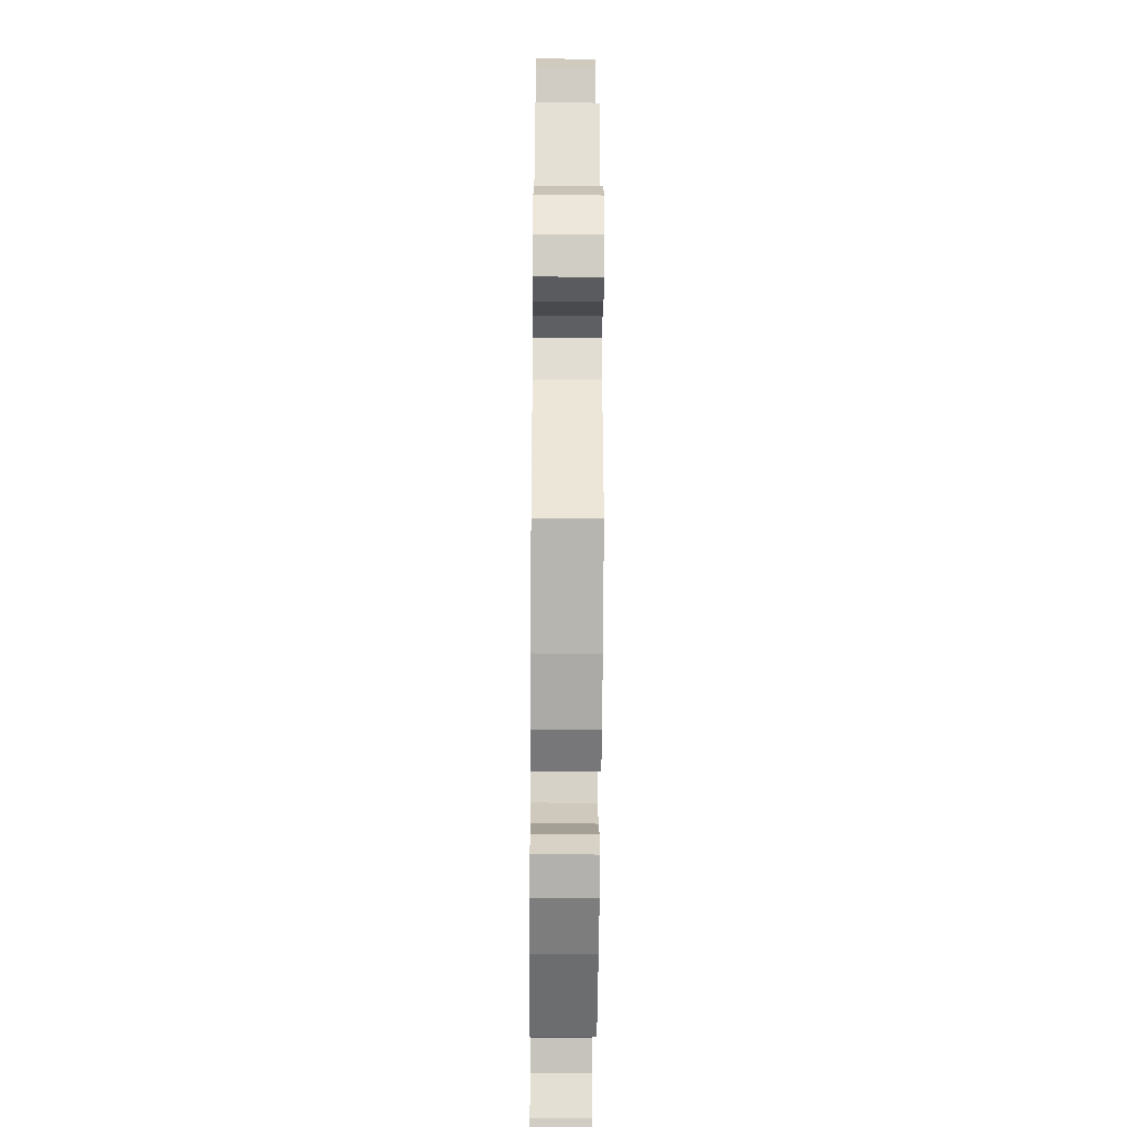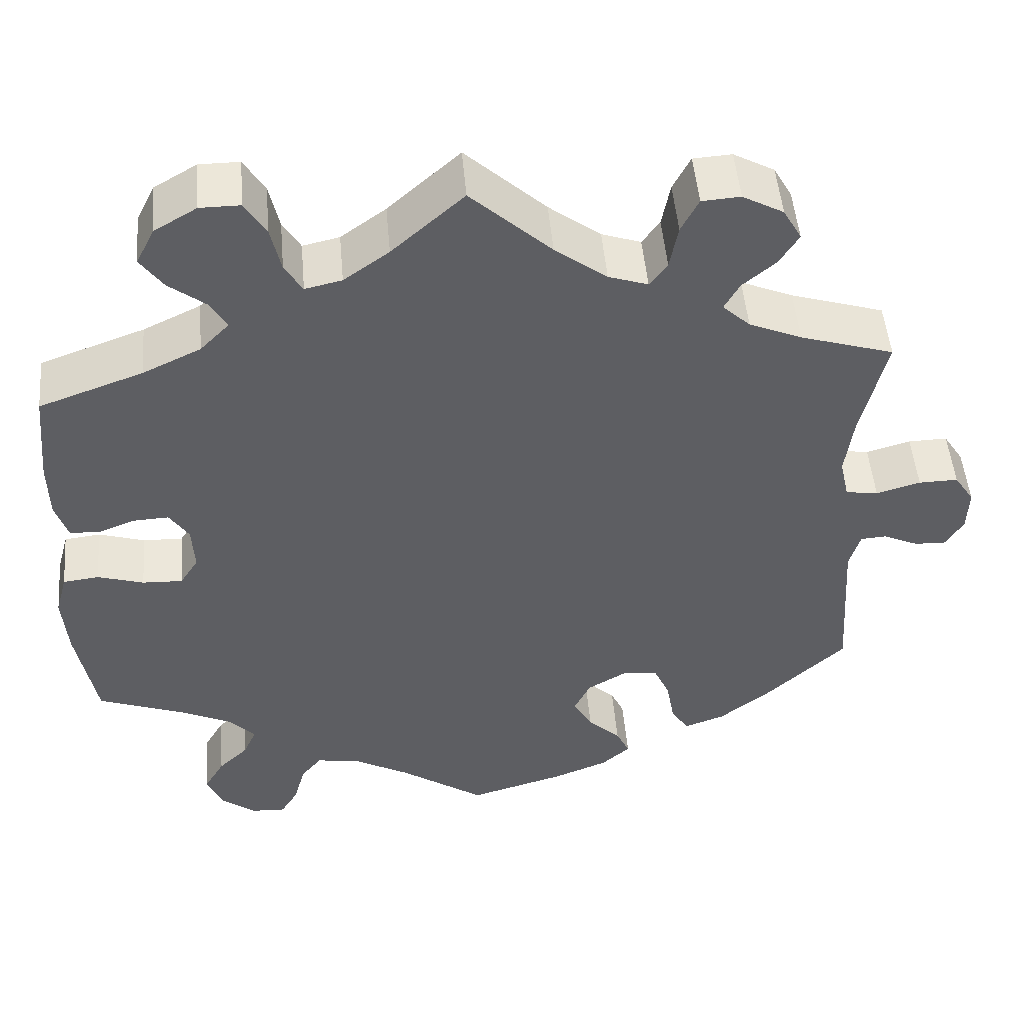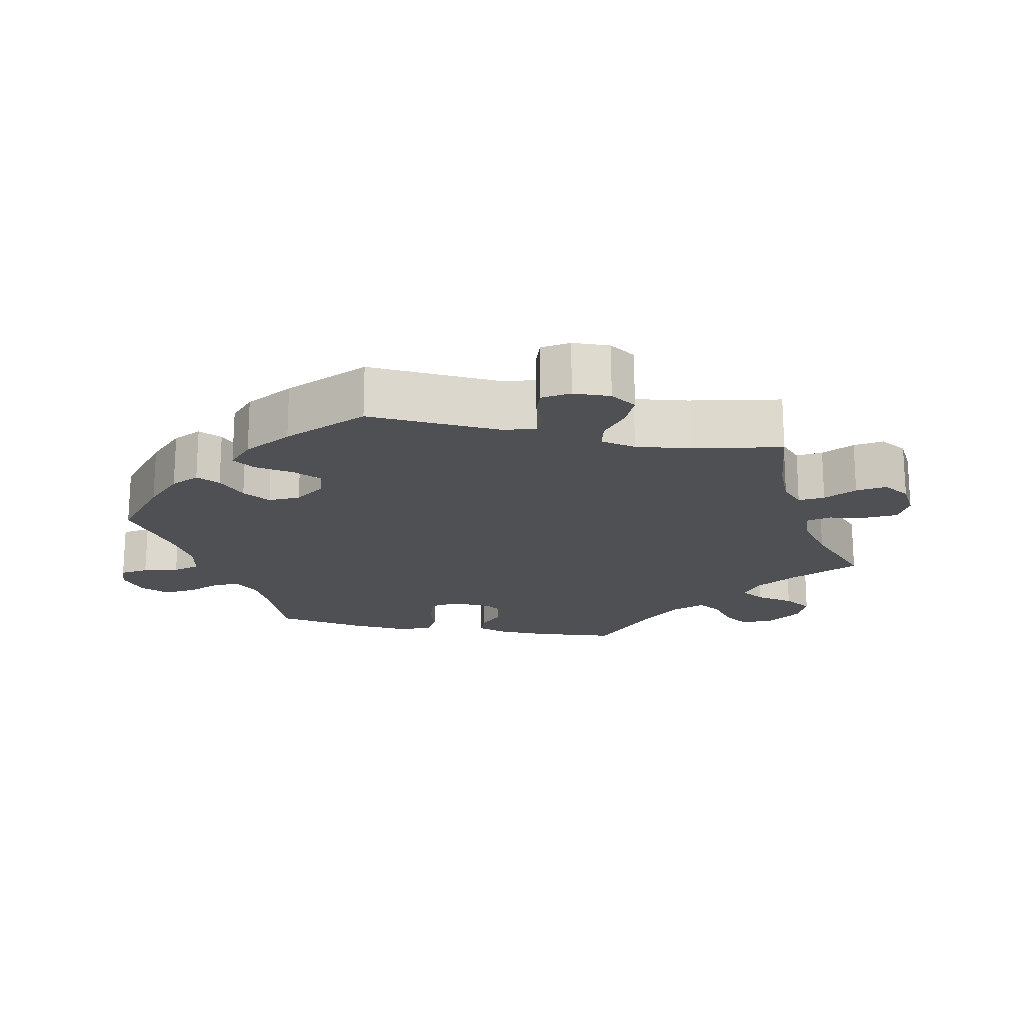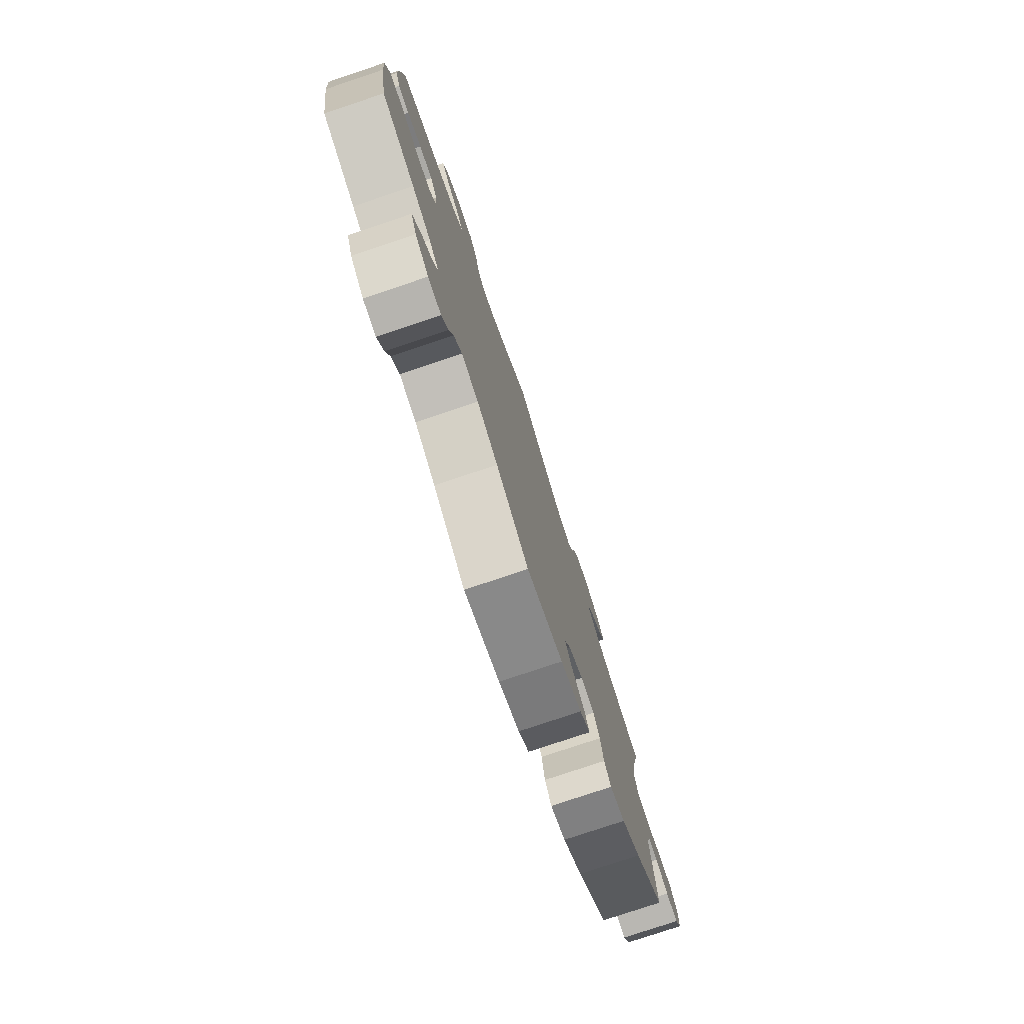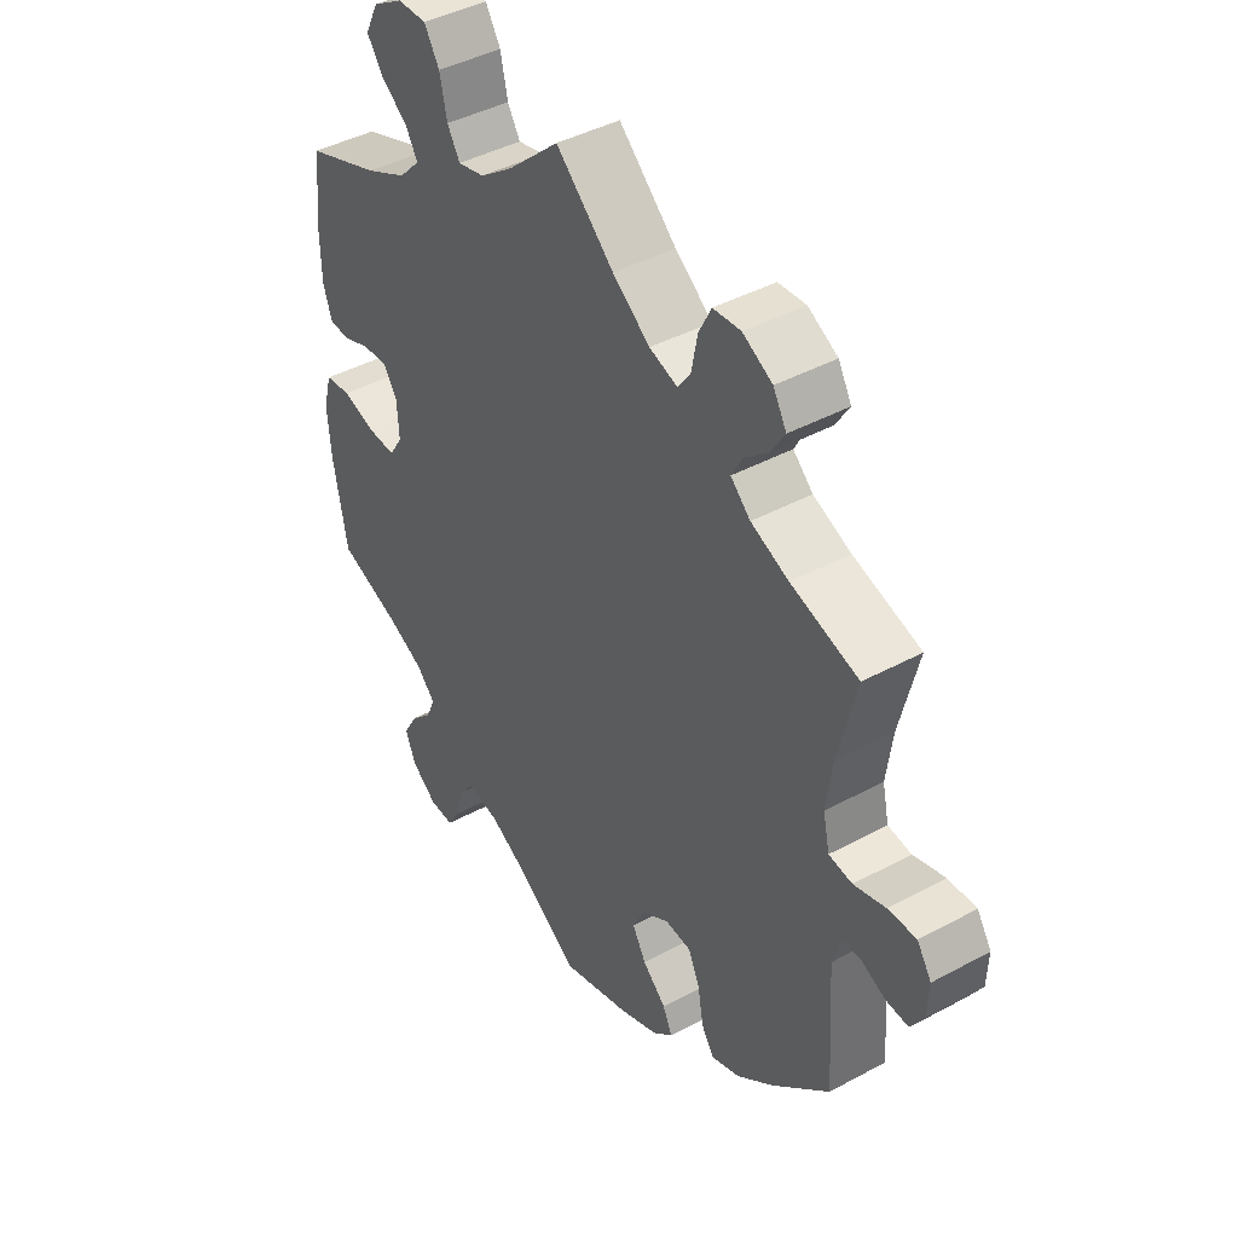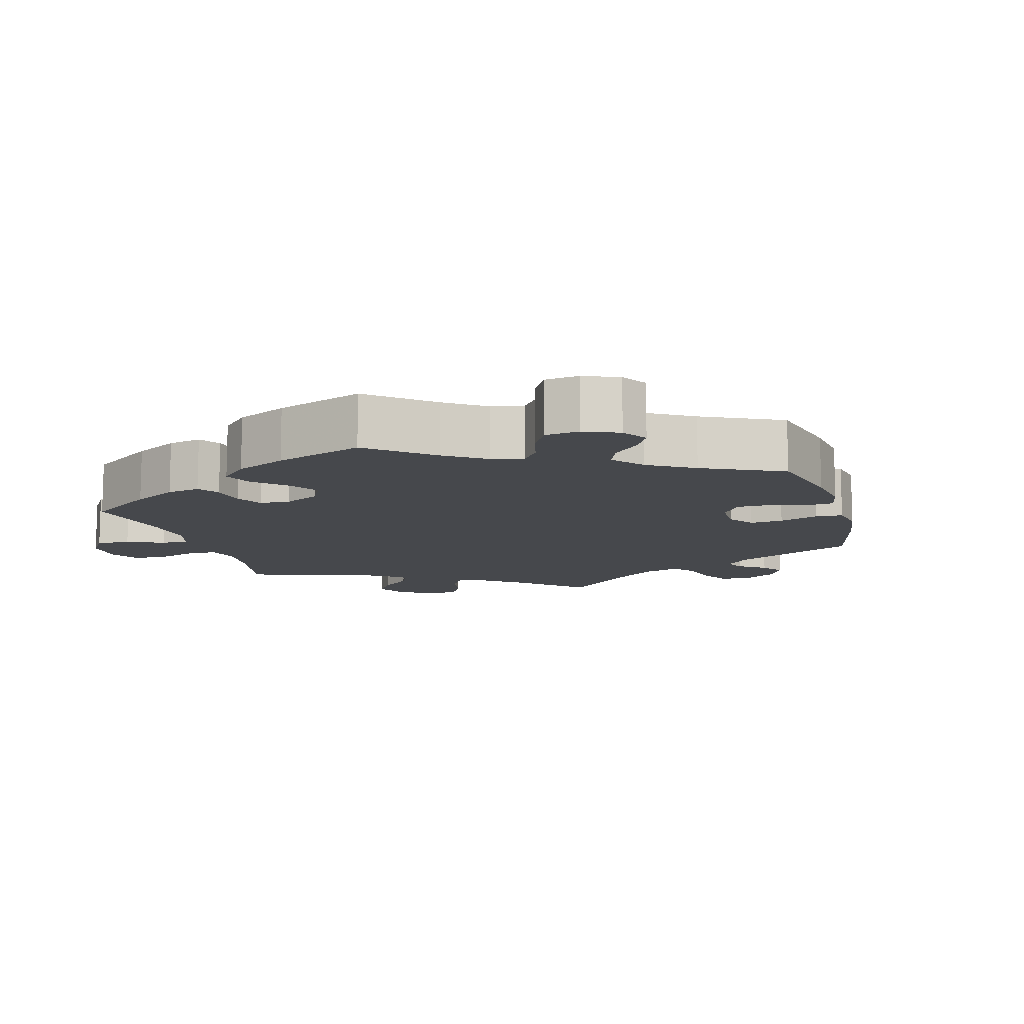
<metadata>
{"format":"obj","ext":"obj","renderer":"f3d","projection":"perspective","resolution":1024,"background":"white","views":[{"elev":-37.7,"azim":-90.5,"up":"+Z"},{"elev":49.6,"azim":175.0,"up":"+Z"},{"elev":-18.6,"azim":-101.7,"up":"+Y"},{"elev":-78.2,"azim":108.5,"up":"+Z"},{"elev":42.5,"azim":-123.0,"up":"+Z"},{"elev":-11.2,"azim":135.9,"up":"+Y"}]}
</metadata>
<code>
v -0.114 0.07 -0.545
v -0.18 0.07 -0.519
v -0.214 0.07 -0.489
v -0.198 0.07 -0.455
v -0.159 0.07 -0.418
v -0.136 0.07 -0.378
v -0.156 0.07 -0.337
v -0.202 0.07 -0.31
v -0.245 0.07 -0.314
v -0.264 0.07 -0.356
v -0.274 0.07 -0.412
v -0.295 0.07 -0.444
v -0.343 0.07 -0.427
v -0.404 0.07 -0.379
v -0.5 0.07 -0.289
v -0.488 0.07 -0.101
v -0.501 0.07 -0.056
v -0.532 0.07 -0.054
v -0.573 0.07 -0.073
v -0.611 0.07 -0.076
v -0.633 0.07 -0.04
v -0.635 0.07 0.012
v -0.611 0.07 0.049
v -0.564 0.07 0.048
v -0.511 0.07 0.033
v -0.472 0.07 0.039
v -0.461 0.07 0.089
v -0.471 0.07 0.164
v -0.501 0.07 0.289
v -0.389 0.07 0.324
v -0.326 0.07 0.351
v -0.293 0.07 0.382
v -0.311 0.07 0.415
v -0.351 0.07 0.449
v -0.374 0.07 0.486
v -0.352 0.07 0.525
v -0.303 0.07 0.552
v -0.257 0.07 0.549
v -0.236 0.07 0.508
v -0.226 0.07 0.455
v -0.205 0.07 0.426
v -0.158 0.07 0.442
v -0.096 0.07 0.489
v 0 0.07 0.578
v 0.086 0.07 0.501
v 0.14 0.07 0.462
v 0.184 0.07 0.452
v 0.205 0.07 0.487
v 0.217 0.07 0.542
v 0.242 0.07 0.583
v 0.29 0.07 0.583
v 0.341 0.07 0.553
v 0.363 0.07 0.509
v 0.336 0.07 0.471
v 0.291 0.07 0.436
v 0.272 0.07 0.403
v 0.307 0.07 0.367
v 0.376 0.07 0.334
v 0.501 0.07 0.289
v 0.512 0.07 0.175
v 0.511 0.07 0.105
v 0.496 0.07 0.06
v 0.461 0.07 0.058
v 0.416 0.07 0.075
v 0.374 0.07 0.077
v 0.351 0.07 0.042
v 0.348 0.07 -0.013
v 0.37 0.07 -0.048
v 0.418 0.07 -0.046
v 0.473 0.07 -0.029
v 0.516 0.07 -0.034
v 0.53 0.07 -0.085
v 0.524 0.07 -0.162
v 0.501 0.07 -0.289
v 0.396 0.07 -0.328
v 0.336 0.07 -0.357
v 0.305 0.07 -0.39
v 0.32 0.07 -0.425
v 0.356 0.07 -0.46
v 0.38 0.07 -0.501
v 0.362 0.07 -0.544
v 0.32 0.07 -0.576
v 0.279 0.07 -0.578
v 0.258 0.07 -0.543
v 0.245 0.07 -0.494
v 0.22 0.07 -0.463
v 0.167 0.07 -0.472
v 0.102 0.07 -0.508
v 0 0.07 -0.578
v -0.114 0 -0.545
v -0.18 0 -0.519
v -0.214 0 -0.489
v -0.198 0 -0.455
v -0.159 0 -0.418
v -0.136 0 -0.378
v -0.156 0 -0.337
v -0.202 0 -0.31
v -0.245 0 -0.314
v -0.264 0 -0.356
v -0.274 0 -0.412
v -0.295 0 -0.444
v -0.343 0 -0.427
v -0.404 0 -0.379
v -0.5 0 -0.289
v -0.488 0 -0.101
v -0.501 0 -0.056
v -0.532 0 -0.054
v -0.573 0 -0.073
v -0.611 0 -0.076
v -0.633 0 -0.04
v -0.635 0 0.012
v -0.611 0 0.049
v -0.564 0 0.048
v -0.511 0 0.033
v -0.472 0 0.039
v -0.461 0 0.089
v -0.471 0 0.164
v -0.501 0 0.289
v -0.389 0 0.324
v -0.326 0 0.351
v -0.293 0 0.382
v -0.311 0 0.415
v -0.351 0 0.449
v -0.374 0 0.486
v -0.352 0 0.525
v -0.303 0 0.552
v -0.257 0 0.549
v -0.236 0 0.508
v -0.226 0 0.455
v -0.205 0 0.426
v -0.158 0 0.442
v -0.096 0 0.489
v 0 0 0.578
v 0.086 0 0.501
v 0.14 0 0.462
v 0.184 0 0.452
v 0.205 0 0.487
v 0.217 0 0.542
v 0.242 0 0.583
v 0.29 0 0.583
v 0.341 0 0.553
v 0.363 0 0.509
v 0.336 0 0.471
v 0.291 0 0.436
v 0.272 0 0.403
v 0.307 0 0.367
v 0.376 0 0.334
v 0.501 0 0.289
v 0.512 0 0.175
v 0.511 0 0.105
v 0.496 0 0.06
v 0.461 0 0.058
v 0.416 0 0.075
v 0.374 0 0.077
v 0.351 0 0.042
v 0.348 0 -0.013
v 0.37 0 -0.048
v 0.418 0 -0.046
v 0.473 0 -0.029
v 0.516 0 -0.034
v 0.53 0 -0.085
v 0.524 0 -0.162
v 0.501 0 -0.289
v 0.396 0 -0.328
v 0.336 0 -0.357
v 0.305 0 -0.39
v 0.32 0 -0.425
v 0.356 0 -0.46
v 0.38 0 -0.501
v 0.362 0 -0.544
v 0.32 0 -0.576
v 0.279 0 -0.578
v 0.258 0 -0.543
v 0.245 0 -0.494
v 0.22 0 -0.463
v 0.167 0 -0.472
v 0.102 0 -0.508
v 0 0 -0.578
f 88 89 1 2
f 87 88 2 3
f 86 87 3 4
f 82 83 84 85
f 82 85 86
f 81 82 86
f 78 79 80 81
f 77 78 81 86
f 76 77 86 4
f 72 73 74 75
f 69 70 71 72
f 68 69 72 75
f 67 68 75 76
f 61 62 63 64
f 61 64 65
f 58 59 60 61
f 57 58 61 65
f 56 57 65 66
f 52 53 54 55
f 52 55 56
f 51 52 56
f 48 49 50 51
f 47 48 51 56
f 46 47 56 66
f 43 44 45
f 42 43 45 46
f 41 42 46 66
f 37 38 39 40
f 37 40 41
f 36 37 41
f 33 34 35 36
f 32 33 36 41
f 31 32 41 66
f 28 29 30
f 27 28 30 31
f 26 27 31 66
f 22 23 24 25
f 18 19 20 21
f 17 18 21 22
f 13 14 15 16
f 13 16 17
f 10 11 12 13
f 9 10 13 17
f 8 9 17
f 7 8 17
f 67 76 4 5
f 66 67 5 6
f 17 22 25 26
f 7 17 26 66
f 6 7 66
f 91 90 178 177
f 92 91 177 176
f 93 92 176 175
f 174 173 172 171
f 175 174 171
f 175 171 170
f 170 169 168 167
f 175 170 167 166
f 93 175 166 165
f 164 163 162 161
f 161 160 159 158
f 164 161 158 157
f 165 164 157 156
f 153 152 151 150
f 154 153 150
f 150 149 148 147
f 154 150 147 146
f 155 154 146 145
f 144 143 142 141
f 145 144 141
f 145 141 140
f 140 139 138 137
f 145 140 137 136
f 155 145 136 135
f 134 133 132
f 135 134 132 131
f 155 135 131 130
f 129 128 127 126
f 130 129 126
f 130 126 125
f 125 124 123 122
f 130 125 122 121
f 155 130 121 120
f 119 118 117
f 120 119 117 116
f 155 120 116 115
f 114 113 112 111
f 110 109 108 107
f 111 110 107 106
f 105 104 103 102
f 106 105 102
f 102 101 100 99
f 106 102 99 98
f 106 98 97
f 106 97 96
f 94 93 165 156
f 95 94 156 155
f 115 114 111 106
f 155 115 106 96
f 155 96 95
f 1 90 91 2
f 2 91 92 3
f 3 92 93 4
f 4 93 94 5
f 5 94 95 6
f 6 95 96 7
f 7 96 97 8
f 8 97 98 9
f 9 98 99 10
f 10 99 100 11
f 11 100 101 12
f 12 101 102 13
f 13 102 103 14
f 14 103 104 15
f 15 104 105 16
f 16 105 106 17
f 17 106 107 18
f 18 107 108 19
f 19 108 109 20
f 20 109 110 21
f 21 110 111 22
f 22 111 112 23
f 23 112 113 24
f 24 113 114 25
f 25 114 115 26
f 26 115 116 27
f 27 116 117 28
f 28 117 118 29
f 29 118 119 30
f 30 119 120 31
f 31 120 121 32
f 32 121 122 33
f 33 122 123 34
f 34 123 124 35
f 35 124 125 36
f 36 125 126 37
f 37 126 127 38
f 38 127 128 39
f 39 128 129 40
f 40 129 130 41
f 41 130 131 42
f 42 131 132 43
f 43 132 133 44
f 44 133 134 45
f 45 134 135 46
f 46 135 136 47
f 47 136 137 48
f 48 137 138 49
f 49 138 139 50
f 50 139 140 51
f 51 140 141 52
f 52 141 142 53
f 53 142 143 54
f 54 143 144 55
f 55 144 145 56
f 56 145 146 57
f 57 146 147 58
f 58 147 148 59
f 59 148 149 60
f 60 149 150 61
f 61 150 151 62
f 62 151 152 63
f 63 152 153 64
f 64 153 154 65
f 65 154 155 66
f 66 155 156 67
f 67 156 157 68
f 68 157 158 69
f 69 158 159 70
f 70 159 160 71
f 71 160 161 72
f 72 161 162 73
f 73 162 163 74
f 74 163 164 75
f 75 164 165 76
f 76 165 166 77
f 77 166 167 78
f 78 167 168 79
f 79 168 169 80
f 80 169 170 81
f 81 170 171 82
f 82 171 172 83
f 83 172 173 84
f 84 173 174 85
f 85 174 175 86
f 86 175 176 87
f 87 176 177 88
f 88 177 178 89
f 89 178 90 1

</code>
